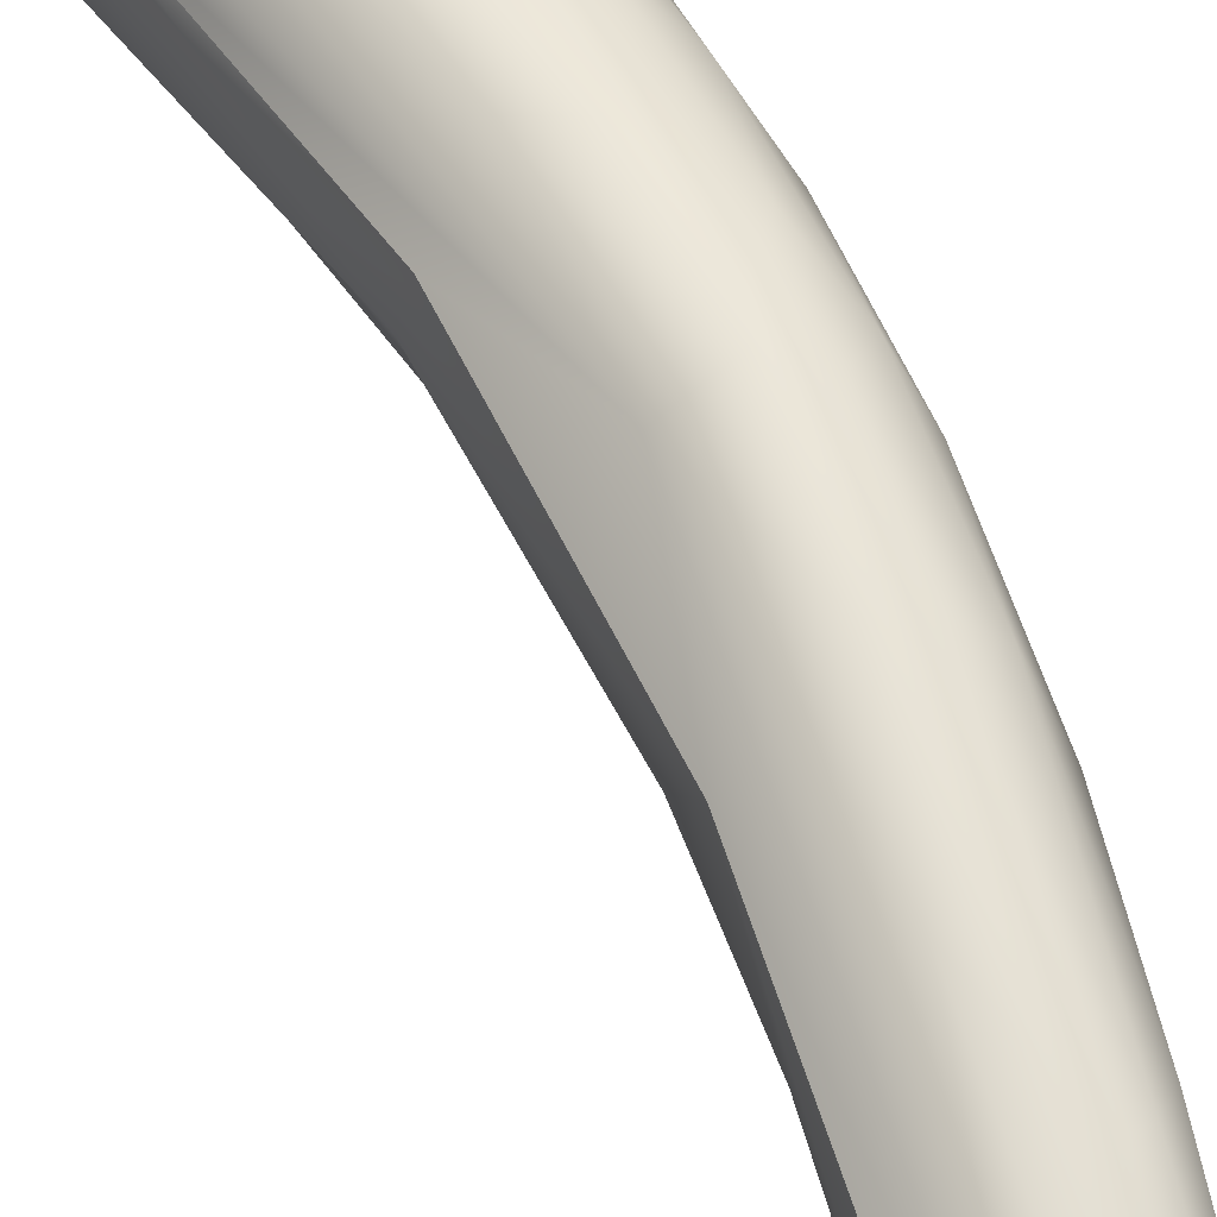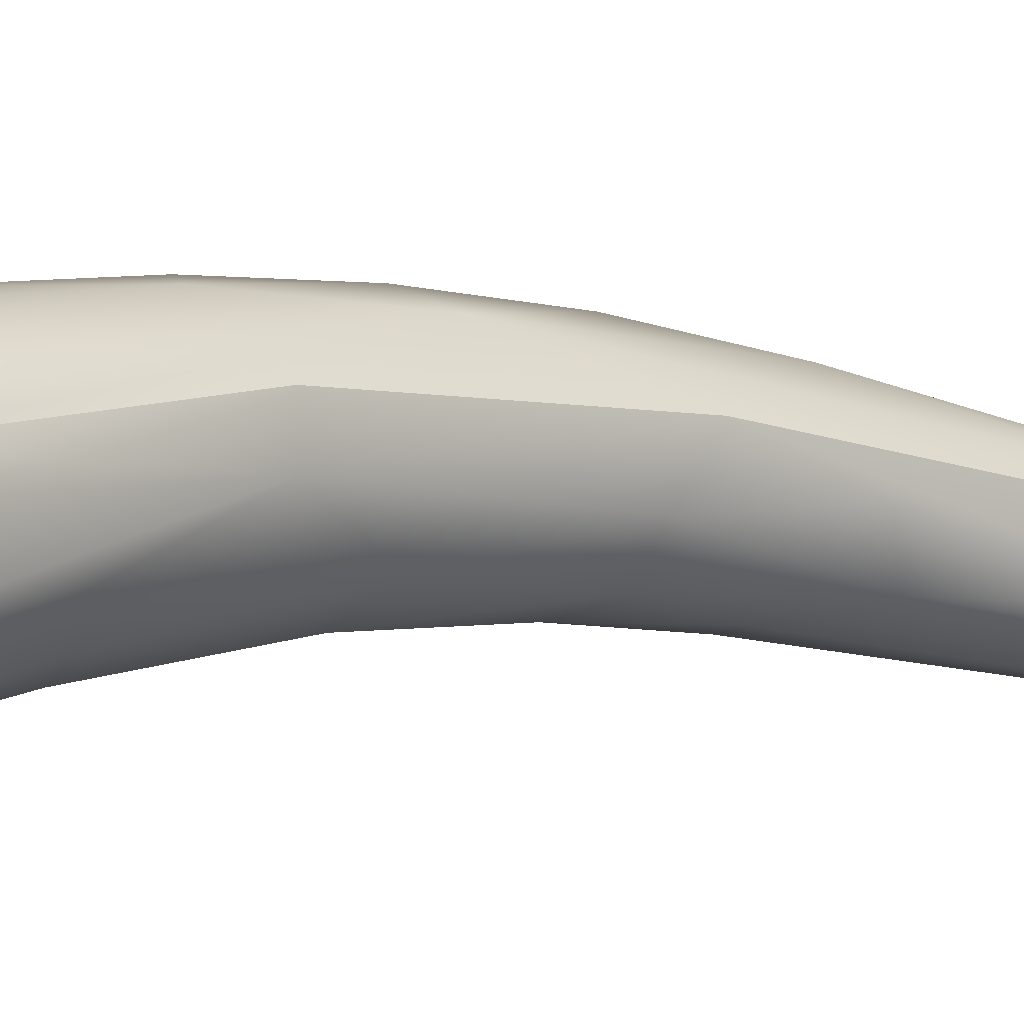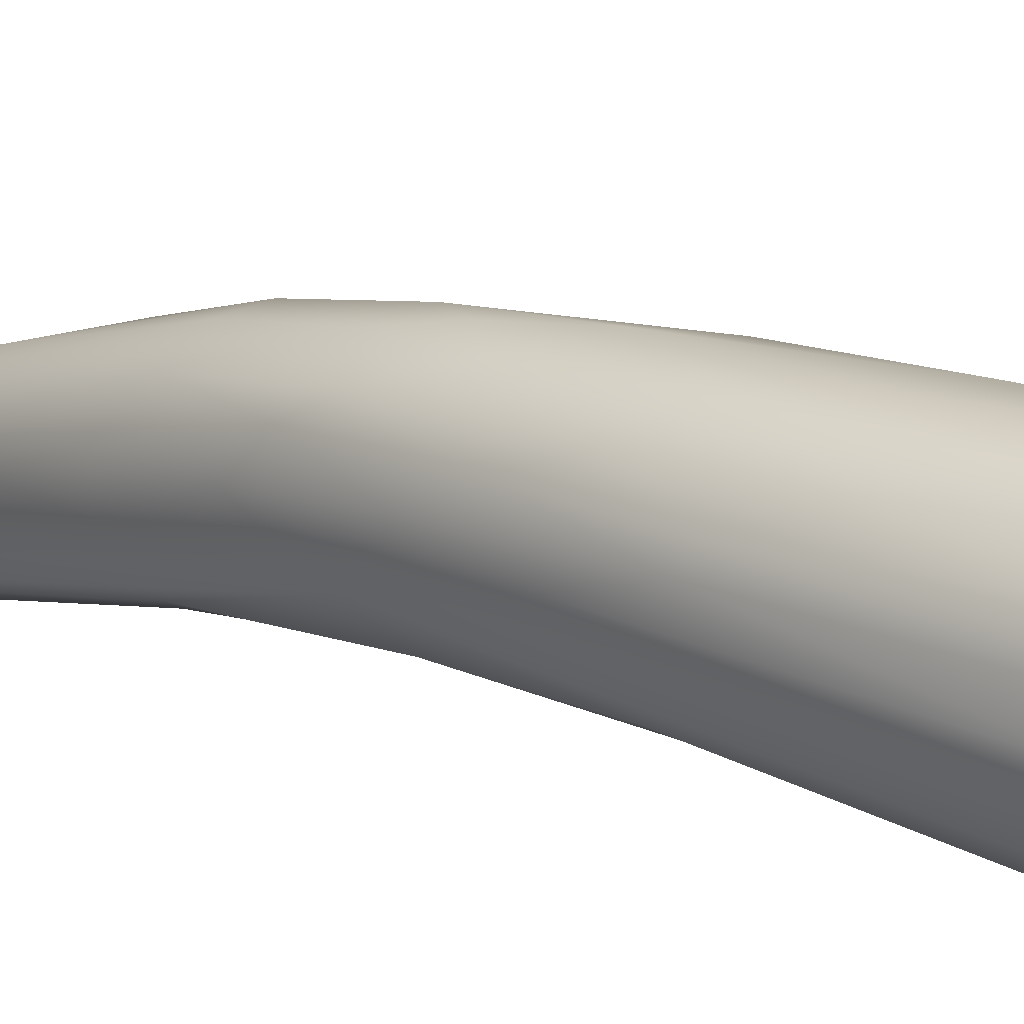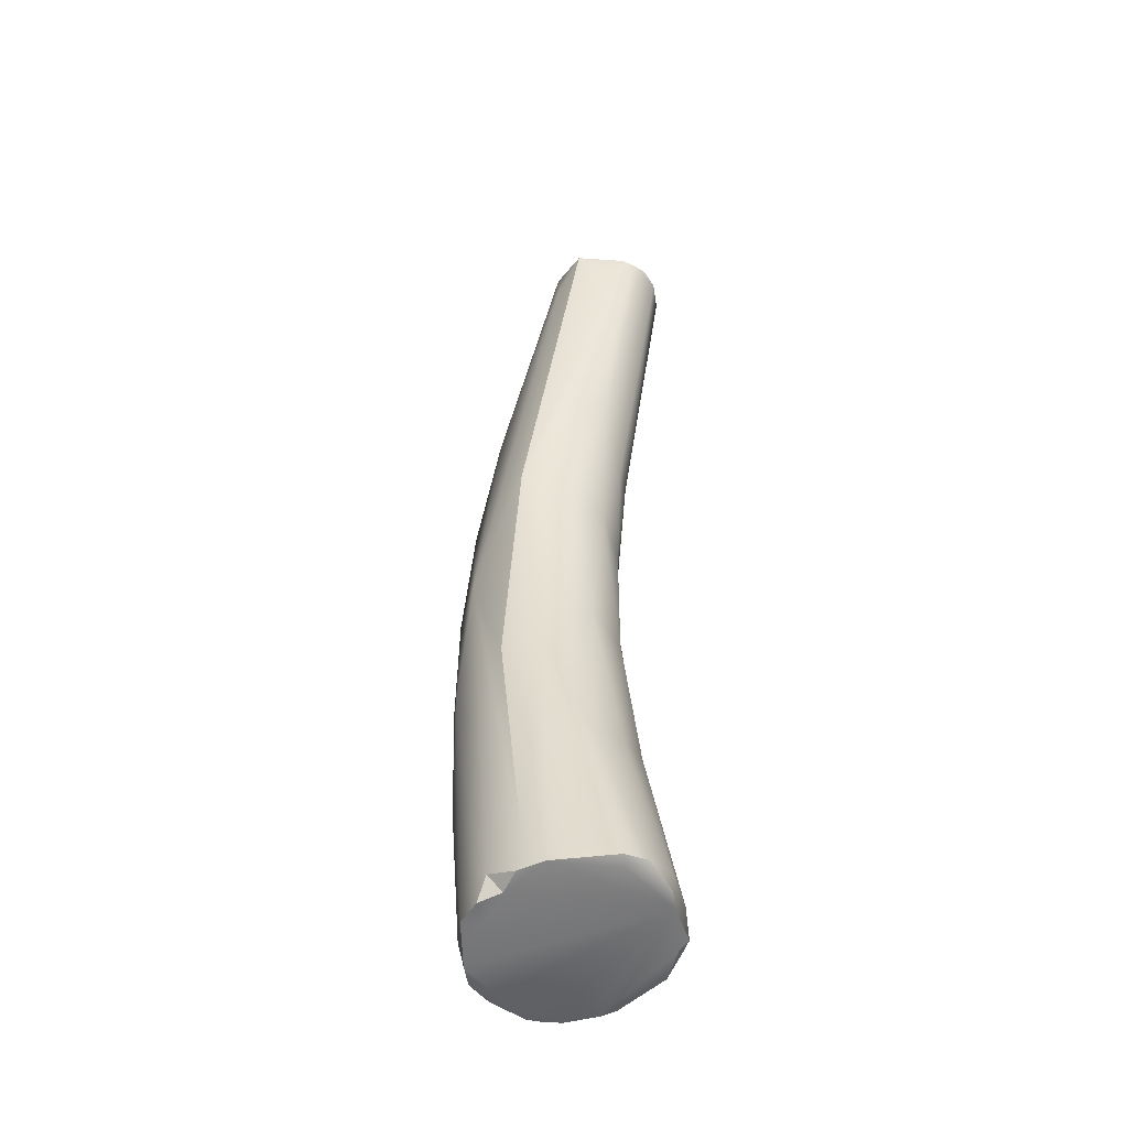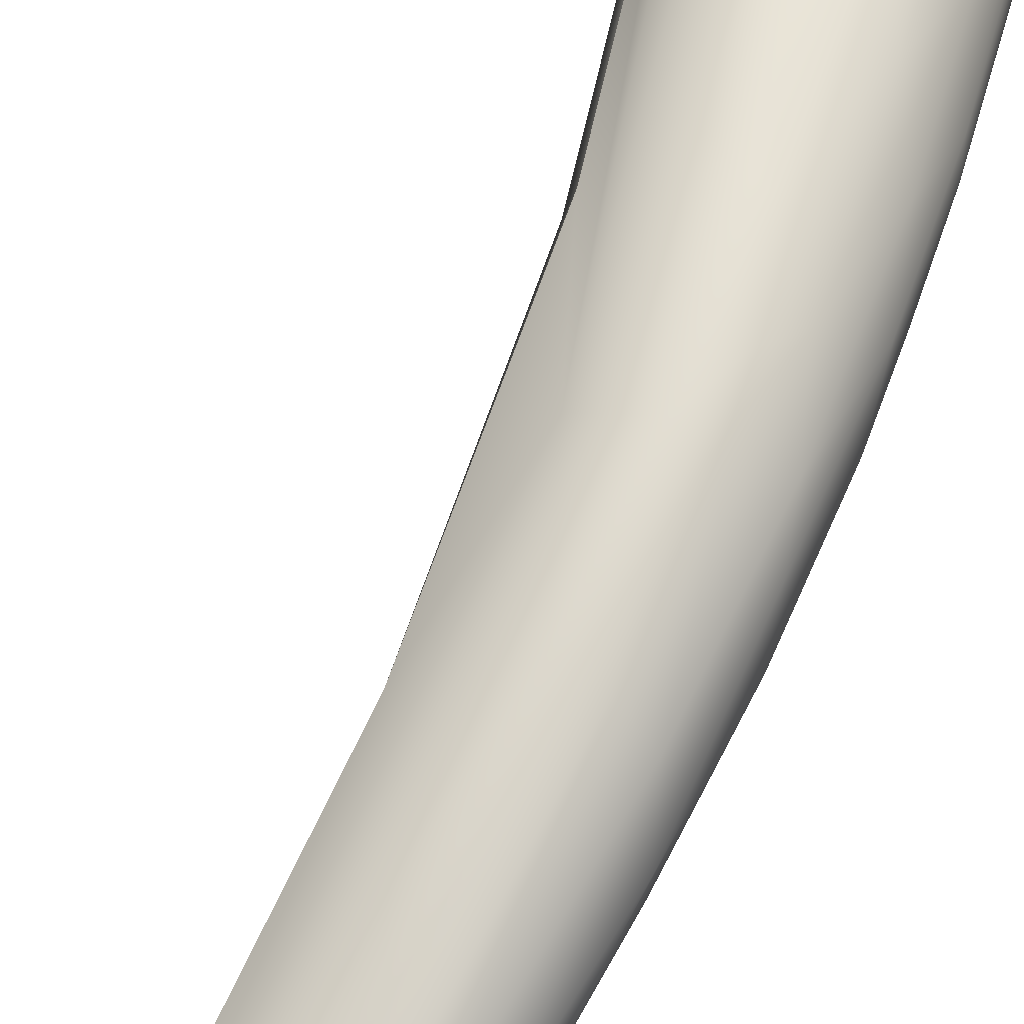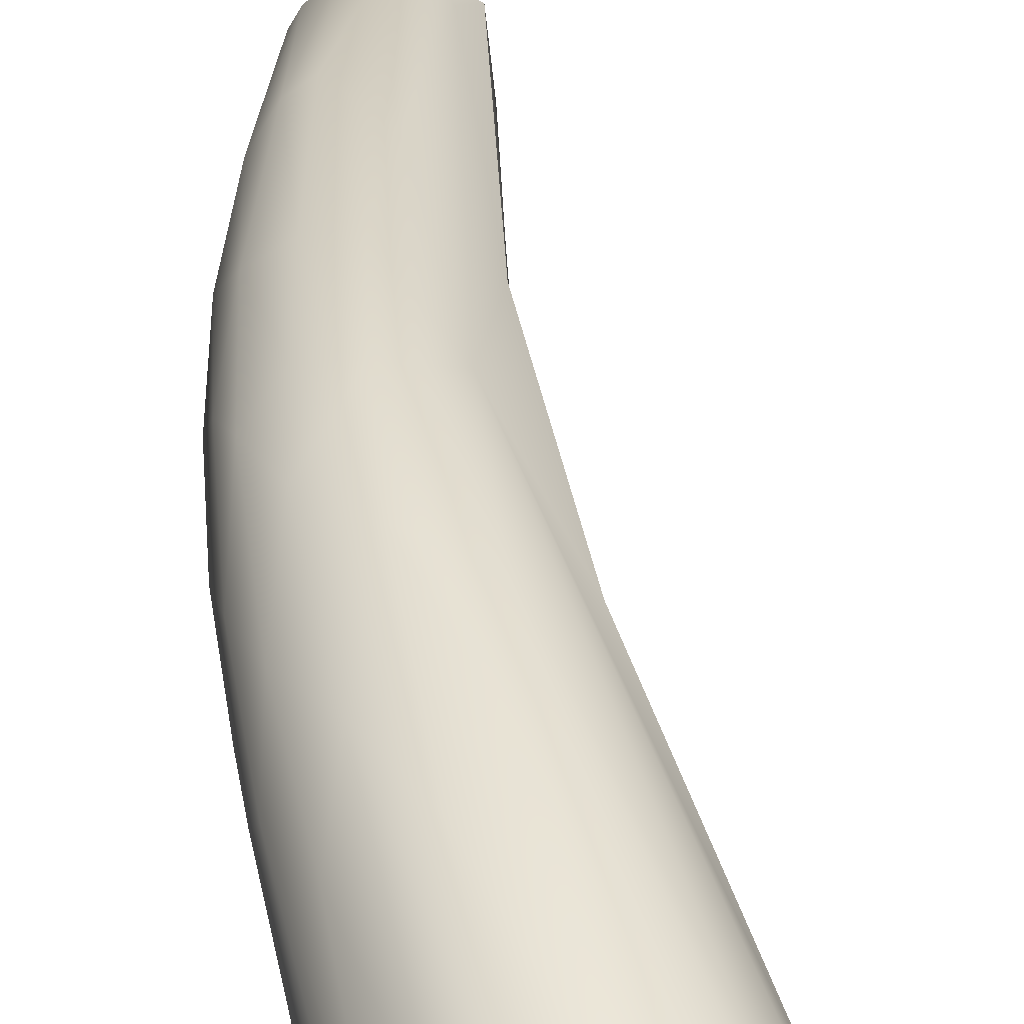
<metadata>
{"format":"obj","ext":"obj","renderer":"f3d","projection":"perspective","resolution":1024,"background":"white","views":[{"elev":55.5,"azim":168.3,"up":"+Z"},{"elev":1.2,"azim":62.3,"up":"+Z"},{"elev":10.9,"azim":-33.2,"up":"+Z"},{"elev":-35.7,"azim":91.6,"up":"+Y"},{"elev":63.9,"azim":-147.0,"up":"+Z"},{"elev":37.7,"azim":4.6,"up":"+Z"}]}
</metadata>
<code>
v -81.49 -41.85 1280
v -82.14 -41.81 1280
v -81.6 -41.78 1281
v -81.86 -41.87 1280
v -82.08 -42.16 1280
v -82.18 -42.25 1281
v -81.29 -41.72 1281
v -81.17 -41.71 1281
v -81.3 -41.77 1281
v -81.16 -41.78 1281
v -81.08 -42.07 1281
v -81.3 -41.97 1281
v -81.22 -41.97 1281
v -82.17 -41.62 1281
v -82.29 -41.65 1281
v -82.3 -41.72 1281
v -82.43 -41.75 1281
v -82.39 -41.88 1281
v -82.39 -41.79 1281
v -81.19 -41.62 1281
v -81.32 -42.12 1282
v -81.57 -41.58 1281
v -81.92 -41.57 1282
v -81.8 -41.57 1282
v -82.08 -41.74 1282
v -81.53 -41.7 1282
v -81.79 -41.81 1282
v -82.29 -41.87 1281
v -81.96 -43.69 1282
v -82.17 -43.81 1282
v -82.36 -44.05 1282
v -81.01 -44.3 1281
v -82.4 -44.35 1282
v -80.83 -44.47 1282
v -81.41 -44.62 1282
v -81.28 -45.13 1281
v -81.56 -45.19 1281
v -82.3 -45.57 1281
v -81.92 -45.62 1281
v -82.33 -45.56 1282
v -80.72 -45.6 1282
v -82.11 -45.95 1282
v -80.92 -46.08 1281
v -81.25 -46.41 1281
v -80.63 -46.02 1282
v -81.43 -46 1283
v -81.79 -46 1283
v -81.5 -46.61 1281
v -82.22 -46.8 1282
v -82.1 -47.13 1282
v -81.67 -47.25 1283
v -80.77 -47.15 1283
v -81.28 -47.35 1283
v -81.56 -47.6 1281
v -81.24 -47.61 1281
v -80.89 -47.89 1281
v -80.41 -47.73 1281
v -81.95 -47.48 1281
v -81.92 -47.56 1282
v -82.01 -48.09 1282
v -81.41 -47.89 1283
v -81.58 -48.21 1283
v -81.77 -49.01 1282
v -79.92 -48.49 1282
v -81.84 -48.65 1282
v -80.02 -48.47 1282
v -80.46 -48.87 1283
v -81.05 -48.69 1283
v -81.3 -49.11 1281
v -81.56 -49.28 1282
v -79.85 -49.75 1281
v -80.3 -49.68 1281
v -80.69 -49.69 1281
v -79.56 -49.8 1281
v -81.59 -49.81 1282
v -81.51 -49.97 1282
v -81.11 -49.87 1283
v -80.12 -50.43 1283
v -80.59 -50.58 1283
v -81.14 -50.65 1282
v -79.03 -51.5 1281
v -79.42 -51.44 1280
v -79.84 -51.58 1280
v -79.34 -51.67 1280
v -79.53 -51.75 1280
v -80.03 -51.69 1280
v -79.97 -51.88 1280
v -80.25 -51.91 1280
v -80.06 -51.94 1280
v -80.4 -52.08 1281
v -80.64 -51.79 1281
v -78.84 -51.53 1281
v -78.96 -51.61 1281
v -80.9 -52.03 1281
v -80.77 -52.25 1281
v -80.6 -52.23 1281
v -80.74 -52.31 1281
v -80.78 -52.36 1282
v -80.87 -52.14 1282
v -78.81 -51.41 1282
v -78.92 -51.31 1282
v -78.99 -51.41 1282
v -78.74 -51.64 1282
v -78.83 -51.69 1282
v -79.04 -51.81 1282
v -79.07 -51.61 1282
v -79.21 -51.49 1282
v -80.29 -52.29 1282
v -80.42 -52.29 1282
v -80.74 -52.15 1282
v -80.63 -52.34 1282
v -80.76 -52.35 1282
v -80.66 -52.37 1282
v -79.25 -51.65 1282
v -79.13 -51.87 1282
v -79.42 -51.92 1282
v -79.39 -51.97 1282
v -79.82 -51.94 1283
v -79.86 -52.18 1282
v -80.13 -52.24 1282
v -81.49 -41.85 1280
v -82.14 -41.81 1280
v -81.86 -41.87 1280
v -81.17 -41.71 1281
v -81.3 -41.77 1281
v -81.16 -41.78 1281
v -82.29 -41.65 1281
v -82.43 -41.75 1281
v -82.39 -41.79 1281
v -81.19 -41.62 1281
v -81.19 -41.62 1281
v -81.19 -41.62 1281
v -81.57 -41.58 1281
v -81.92 -41.57 1282
v -81.8 -41.57 1282
v -81.8 -41.57 1282
v -81.53 -41.7 1282
v -80.72 -45.6 1282
v -80.02 -48.47 1282
v -79.03 -51.5 1281
v -79.34 -51.67 1280
v -79.53 -51.75 1280
v -79.97 -51.88 1280
v -79.97 -51.88 1280
v -80.25 -51.91 1280
v -80.06 -51.94 1280
v -80.4 -52.08 1281
v -80.4 -52.08 1281
v -78.84 -51.53 1281
v -80.77 -52.25 1281
v -80.74 -52.31 1281
v -80.78 -52.36 1282
v -78.74 -51.64 1282
v -78.83 -51.69 1282
v -78.83 -51.69 1282
v -79.04 -51.81 1282
v -79.04 -51.81 1282
v -79.07 -51.61 1282
v -79.07 -51.61 1282
v -80.42 -52.29 1282
v -80.76 -52.35 1282
v -80.66 -52.37 1282
v -79.13 -51.87 1282
v -79.13 -51.87 1282
v -79.42 -51.92 1282
v -79.86 -52.18 1282
v -80.13 -52.24 1282
g grp1
f 7 9 3
f 125 12 1
f 9 121 3
f 2 16 3
f 2 19 16
f 121 4 3
f 2 3 4
f 123 5 122
f 5 6 122
f 129 122 6
f 11 8 20
f 10 9 7
f 7 3 22
f 10 7 124
f 126 8 11
f 124 7 22
f 13 125 126
f 125 13 12
f 32 12 13
f 1 12 32
f 126 32 13
f 130 124 22
f 22 16 14
f 16 22 3
f 16 17 15
f 127 128 18
f 16 15 14
f 18 28 127
f 19 17 16
f 18 128 31
f 33 128 129
f 33 31 128
f 28 18 31
f 26 21 131
f 41 11 20
f 132 133 137
f 133 24 137
f 22 23 135
f 134 25 136
f 26 136 27
f 27 136 25
f 14 23 22
f 14 15 23
f 25 29 27
f 127 25 134
f 28 25 127
f 123 1 37
f 11 32 126
f 38 33 129
f 11 41 34
f 36 1 32
f 37 5 123
f 38 129 58
f 25 30 29
f 28 30 25
f 35 26 27
f 43 36 32
f 36 37 1
f 129 6 58
f 34 32 11
f 45 32 34
f 21 138 131
f 31 30 28
f 39 6 5
f 6 39 58
f 45 43 32
f 36 44 37
f 45 34 41
f 40 31 33
f 40 33 38
f 21 26 35
f 43 44 36
f 44 48 37
f 5 37 39
f 38 49 40
f 35 27 29
f 46 35 29
f 29 47 46
f 29 30 47
f 47 30 42
f 31 40 42
f 31 42 30
f 48 39 37
f 44 55 48
f 39 54 58
f 50 40 49
f 58 49 38
f 35 46 52
f 52 46 53
f 53 46 47
f 53 47 51
f 21 35 52
f 50 42 40
f 47 42 51
f 43 56 44
f 44 56 55
f 48 55 39
f 55 54 39
f 64 45 41
f 57 43 45
f 60 49 58
f 52 138 21
f 50 59 42
f 59 51 42
f 60 50 49
f 65 50 60
f 65 59 50
f 55 56 73
f 73 69 54
f 57 56 43
f 56 57 71
f 63 60 58
f 69 58 54
f 57 45 64
f 52 66 138
f 59 62 51
f 68 53 61
f 68 61 62
f 51 62 61
f 53 51 61
f 55 73 54
f 57 74 71
f 74 57 64
f 41 139 64
f 63 75 60
f 75 65 60
f 67 53 68
f 52 53 67
f 70 62 59
f 65 70 59
f 72 56 71
f 73 56 72
f 91 58 69
f 62 77 68
f 78 67 68
f 77 62 70
f 88 69 73
f 88 91 69
f 91 95 58
f 63 58 95
f 74 64 92
f 75 76 65
f 76 70 65
f 52 101 66
f 68 79 78
f 79 68 77
f 81 71 74
f 82 72 71
f 83 73 72
f 99 76 75
f 139 101 64
f 52 67 107
f 120 79 77
f 118 79 120
f 80 77 70
f 76 80 70
f 79 118 78
f 81 74 92
f 86 73 83
f 99 75 94
f 94 75 63
f 100 92 64
f 64 101 100
f 107 106 52
f 52 106 102
f 52 102 101
f 110 80 76
f 77 80 109
f 116 67 78
f 114 107 67
f 116 114 67
f 116 78 118
f 82 81 84
f 149 141 140
f 141 149 93
f 82 71 81
f 82 83 72
f 84 83 82
f 141 93 85
f 142 83 84
f 86 83 87
f 87 83 142
f 89 143 85
f 88 73 86
f 86 87 88
f 146 145 144
f 145 146 90
f 91 88 147
f 148 89 96
f 91 147 95
f 96 150 148
f 103 93 149
f 85 93 103
f 89 85 96
f 96 85 97
f 95 94 63
f 112 76 99
f 150 96 97
f 95 151 94
f 94 151 98
f 94 98 99
f 85 111 97
f 97 111 152
f 152 111 161
f 99 98 112
f 92 100 153
f 100 101 153
f 104 153 101
f 104 101 102
f 154 105 103
f 104 102 106
f 155 158 156
f 157 159 115
f 163 106 107
f 105 85 103
f 85 105 117
f 117 105 164
f 85 119 108
f 109 120 77
f 110 109 80
f 112 110 76
f 112 113 110
f 108 160 162
f 113 109 110
f 108 111 85
f 162 111 108
f 161 111 162
f 163 107 114
f 163 114 116
f 165 117 164
f 85 117 119
f 119 117 165
f 118 166 116
f 166 118 120
f 108 119 167
f 108 167 160

</code>
